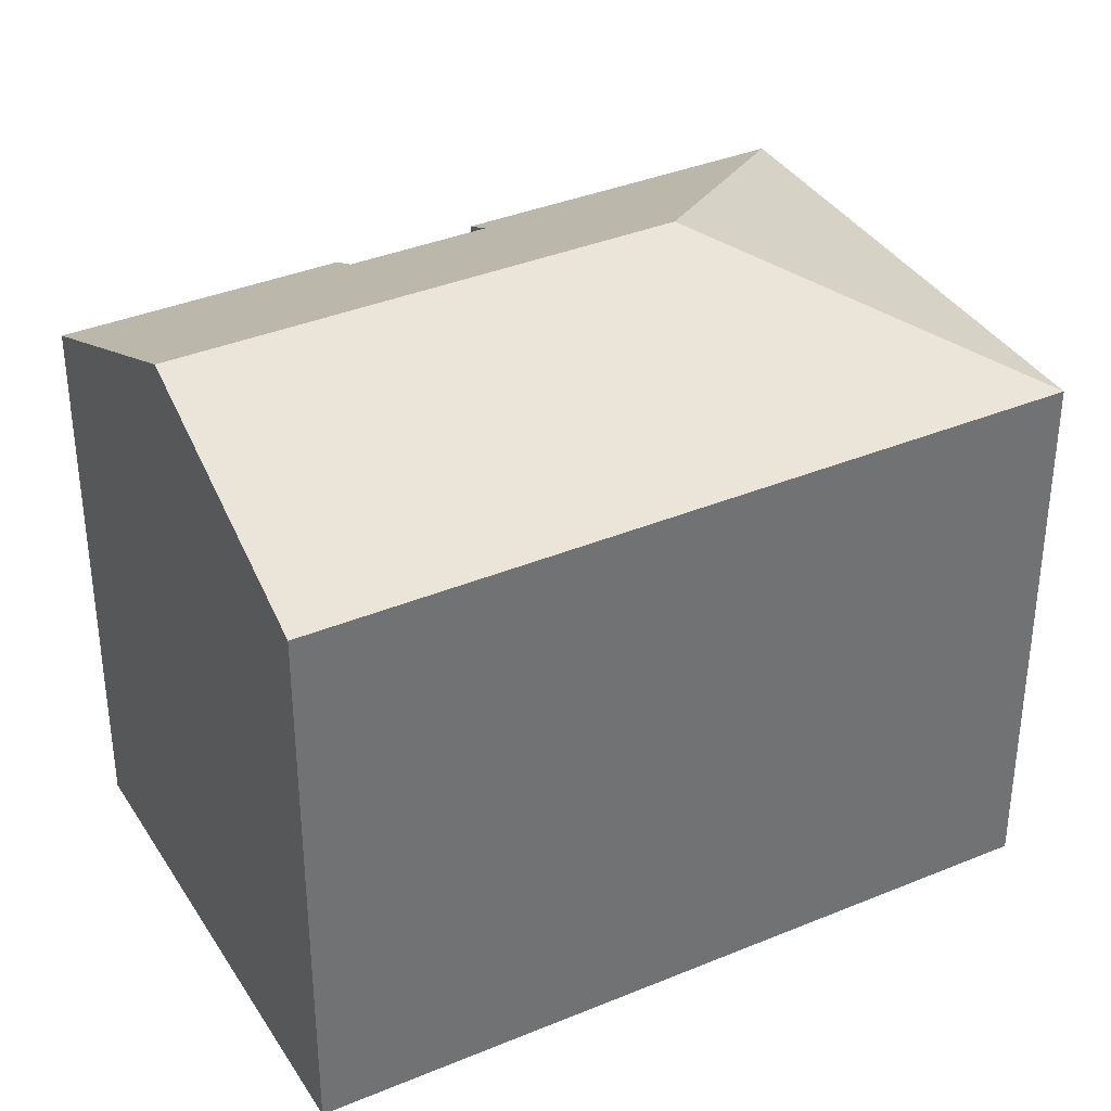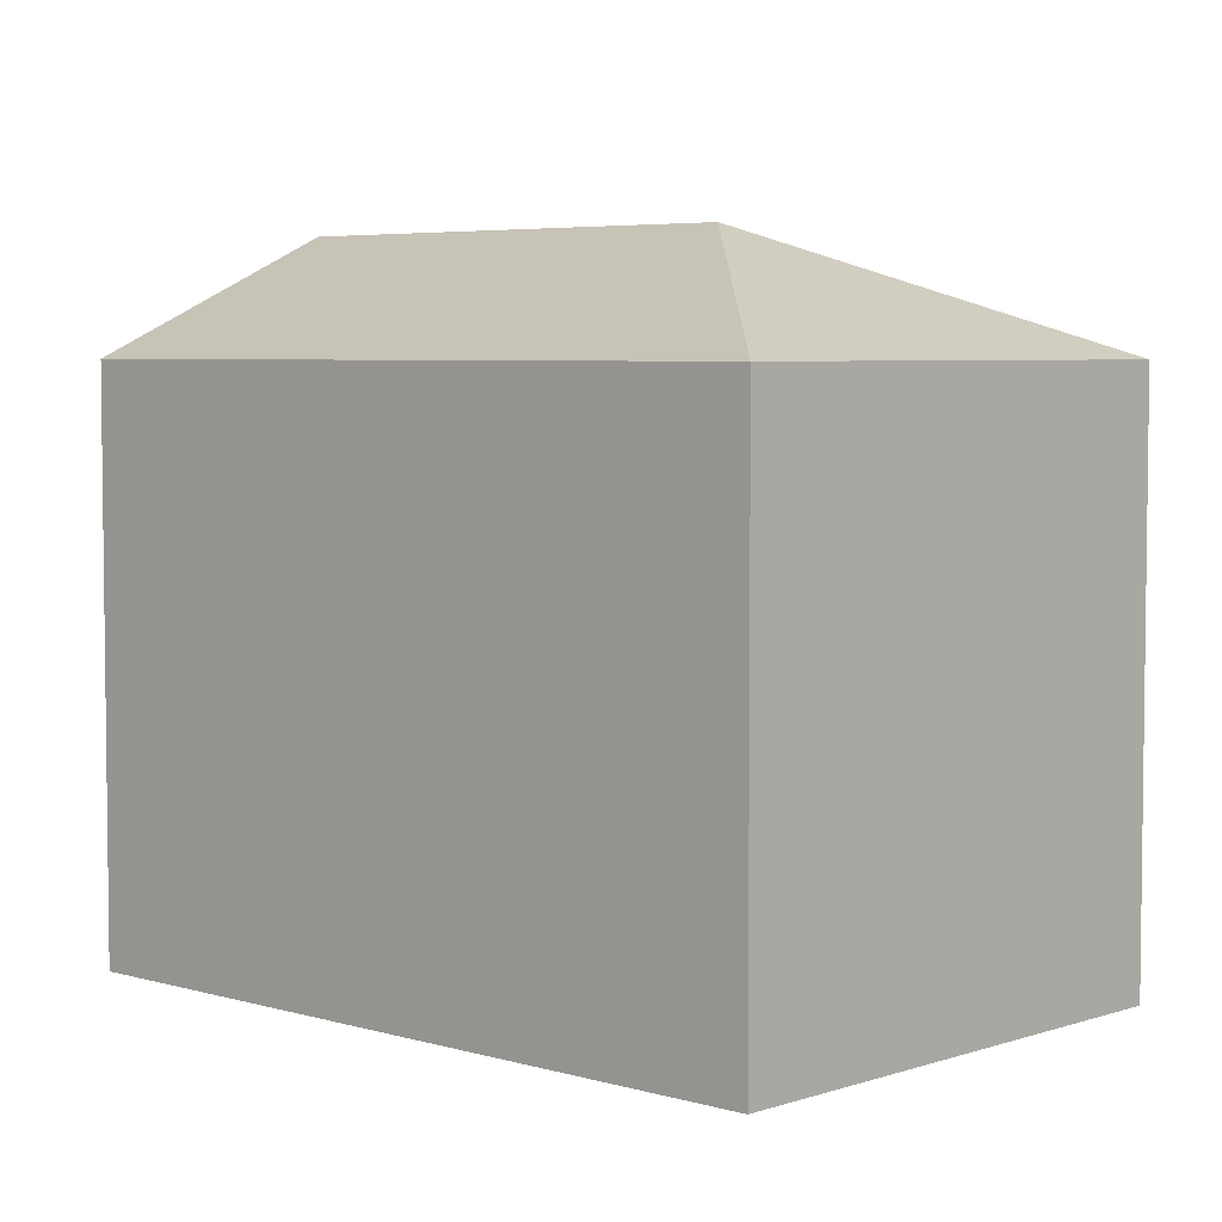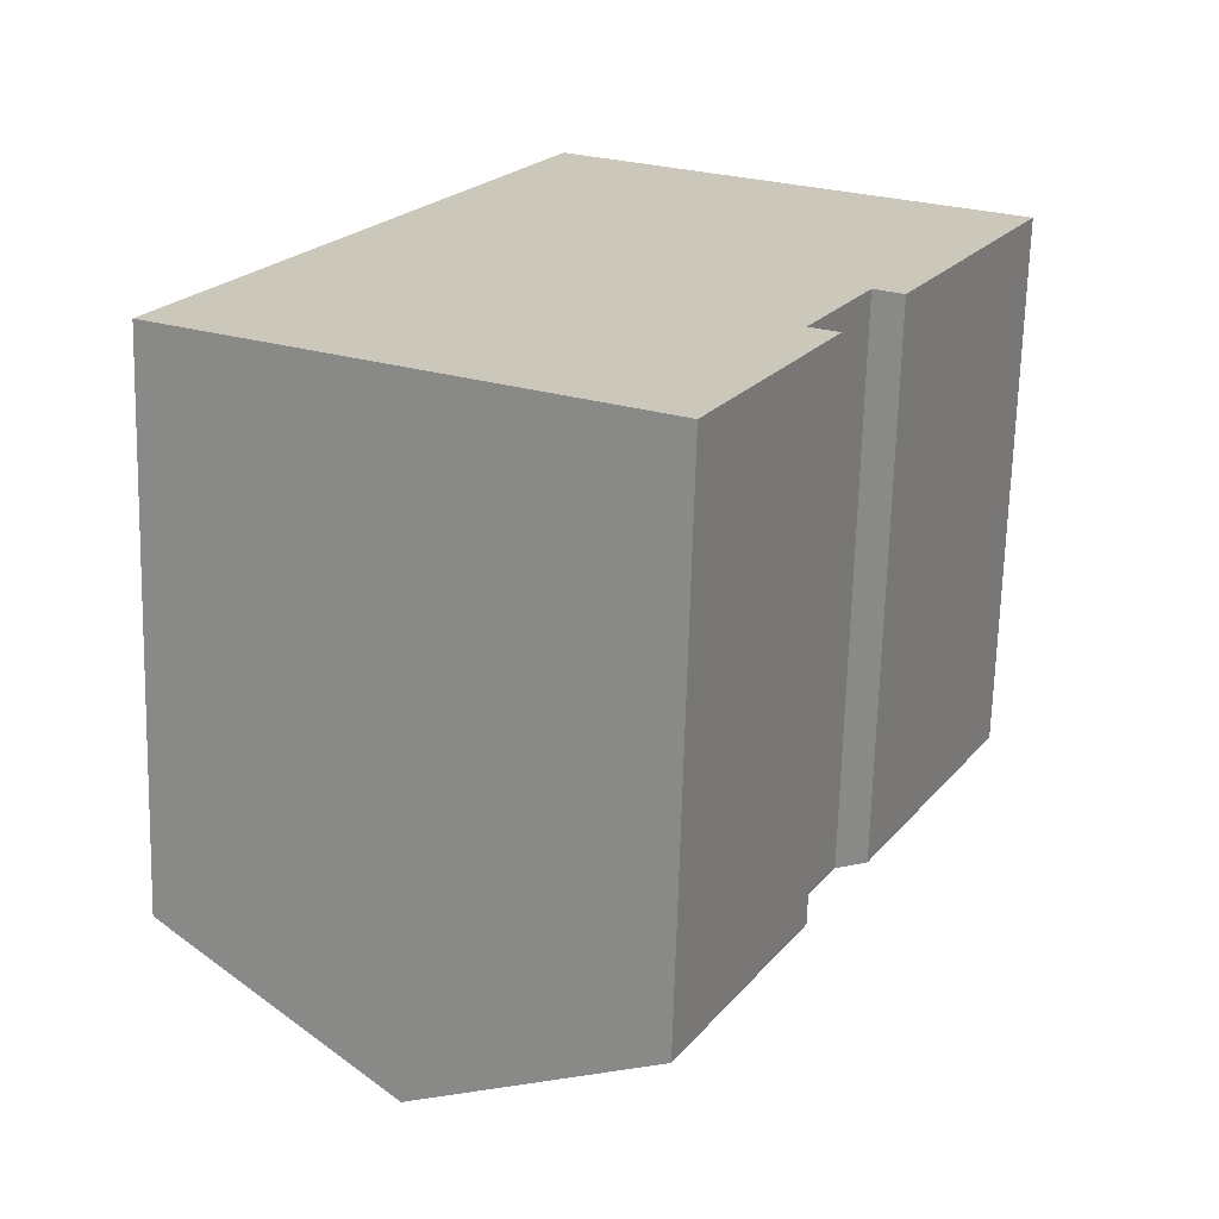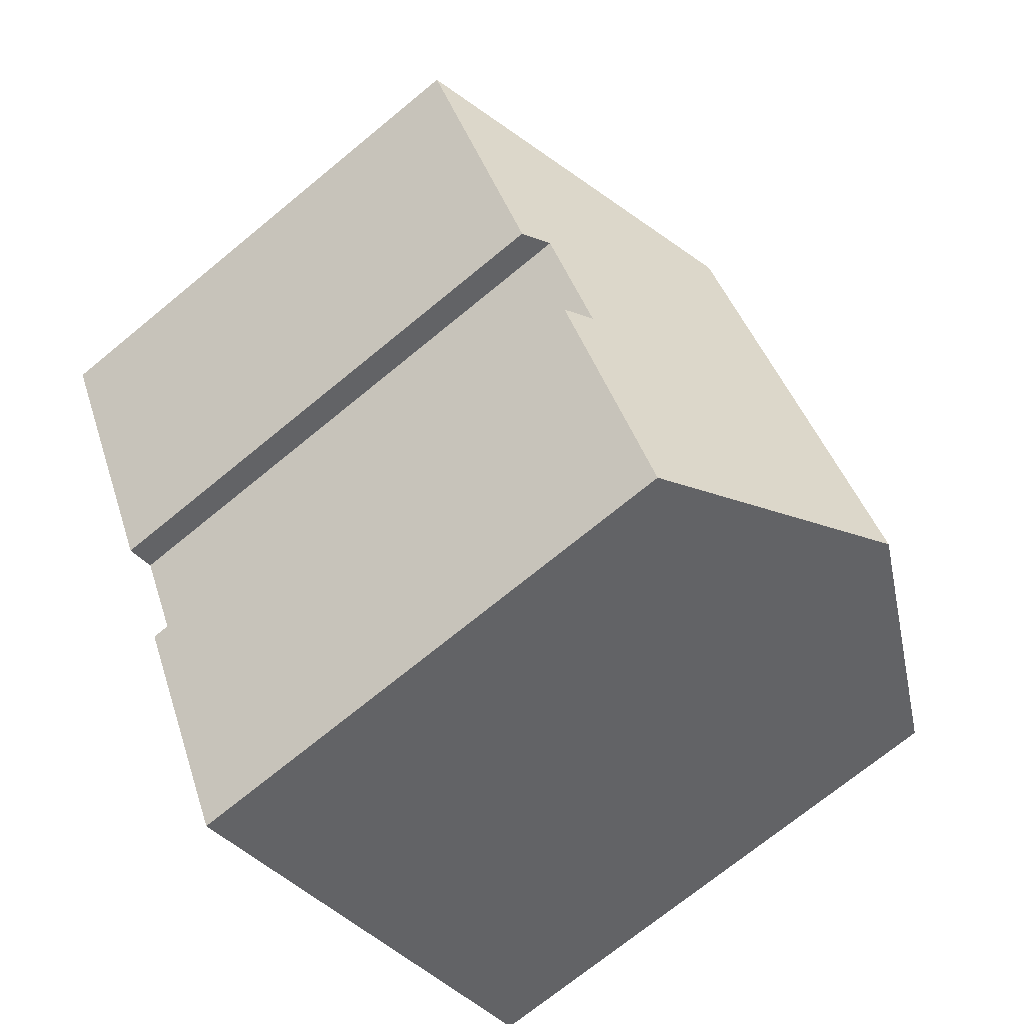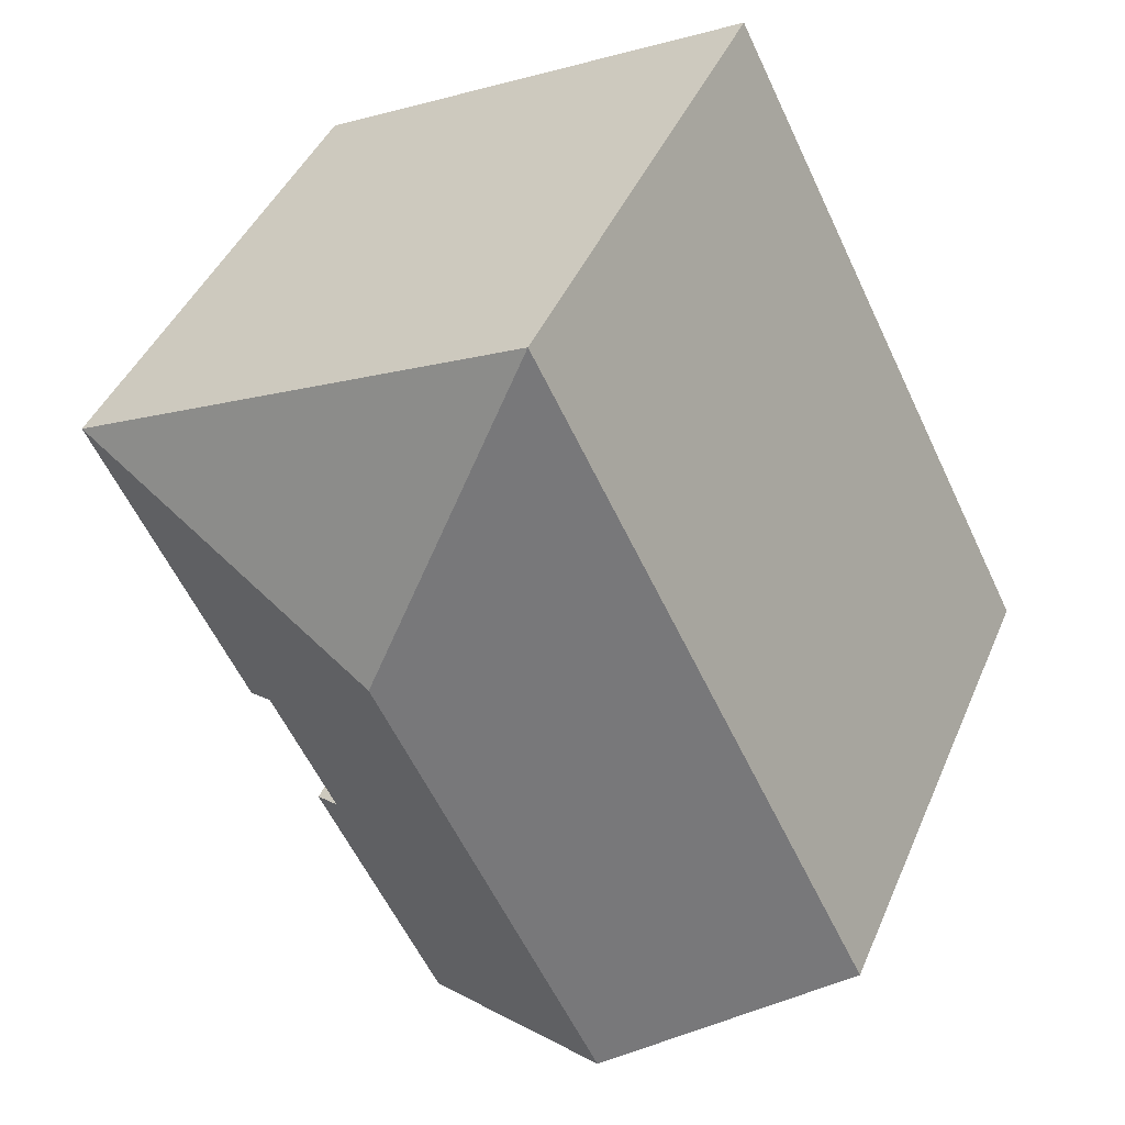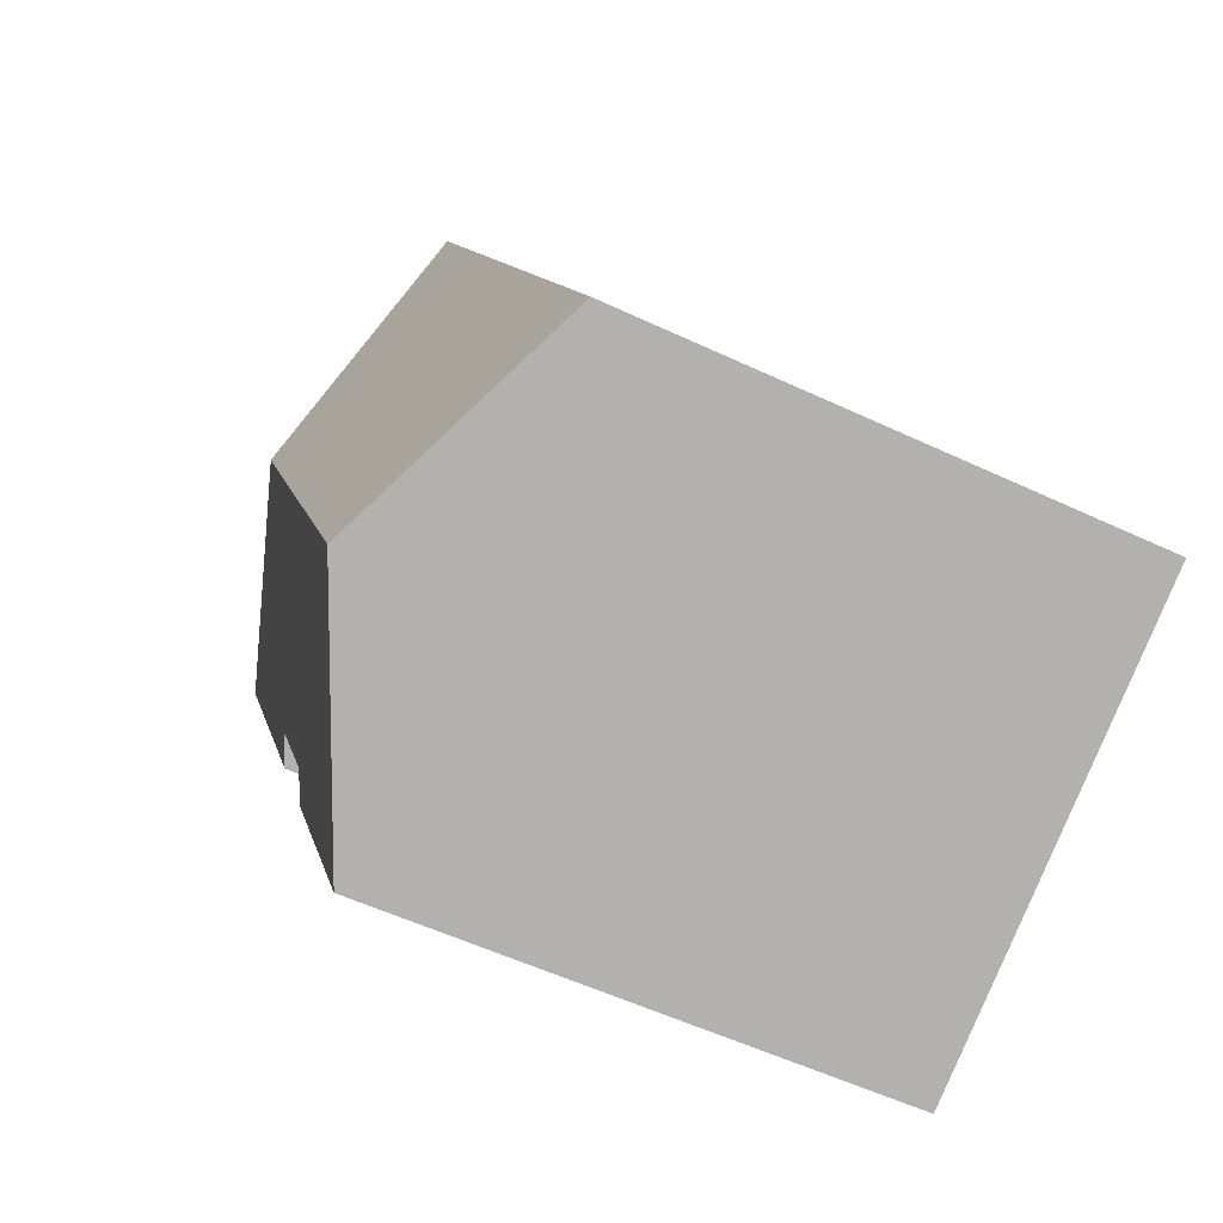
<metadata>
{"format":"obj","ext":"obj","renderer":"f3d","projection":"perspective","resolution":1024,"background":"white","views":[{"elev":36.7,"azim":-91.3,"up":"+Y"},{"elev":4.9,"azim":-19.8,"up":"+Y"},{"elev":-68.6,"azim":-1.6,"up":"+Z"},{"elev":-71.8,"azim":129.4,"up":"+Z"},{"elev":43.0,"azim":-158.0,"up":"+Z"},{"elev":-54.8,"azim":-116.5,"up":"+Z"}]}
</metadata>
<code>
v  11.28 16.42 8.151
v  8.499 13.6 16.69
v  19.81 13.6 10.93
v  5.658 16.42 -2.881
v  14.44 13.6 0.39
v  11.3 13.6 -5.757
v  13.73 13.95 0.746
v  13.97 13.95 1.201
v  14.95 13.95 3.131
v  15.35 13.95 3.907
v  16.05 13.6 3.546
v  0 13.6 8.327e-16
v  13.73 -4.568e-17 0.746
v  14.44 -2.388e-17 0.39
v  8.499 -1.022e-15 16.69
v  19.81 -6.691e-16 10.93
v  11.3 3.525e-16 -5.757
v  16.05 -2.171e-16 3.546
v  13.97 -7.354e-17 1.201
v  14.95 -1.917e-16 3.131
v  15.35 -2.392e-16 3.907
v  0 0 0
v  5.658 1.764e-16 -2.881
g defaultobject
f 1 2 3
f 4 5 6
f 5 4 7
f 7 4 8
f 8 4 9
f 9 4 1
f 9 1 10
f 10 1 3
f 3 11 10
f 2 4 12
f 4 2 1
f 13 5 7
f 5 13 14
f 15 3 2
f 3 15 16
f 14 6 5
f 6 14 17
f 16 11 3
f 11 16 18
f 8 13 7
f 13 8 9
f 13 9 10
f 13 10 19
f 19 10 20
f 20 10 21
f 17 4 6
f 4 17 12
f 12 17 22
f 22 17 23
f 11 21 10
f 21 11 18
f 22 2 12
f 2 22 15
f 14 13 17
f 23 15 22
f 15 23 17
f 15 17 13
f 15 13 19
f 15 19 20
f 15 20 21
f 15 21 16
f 16 21 18

</code>
